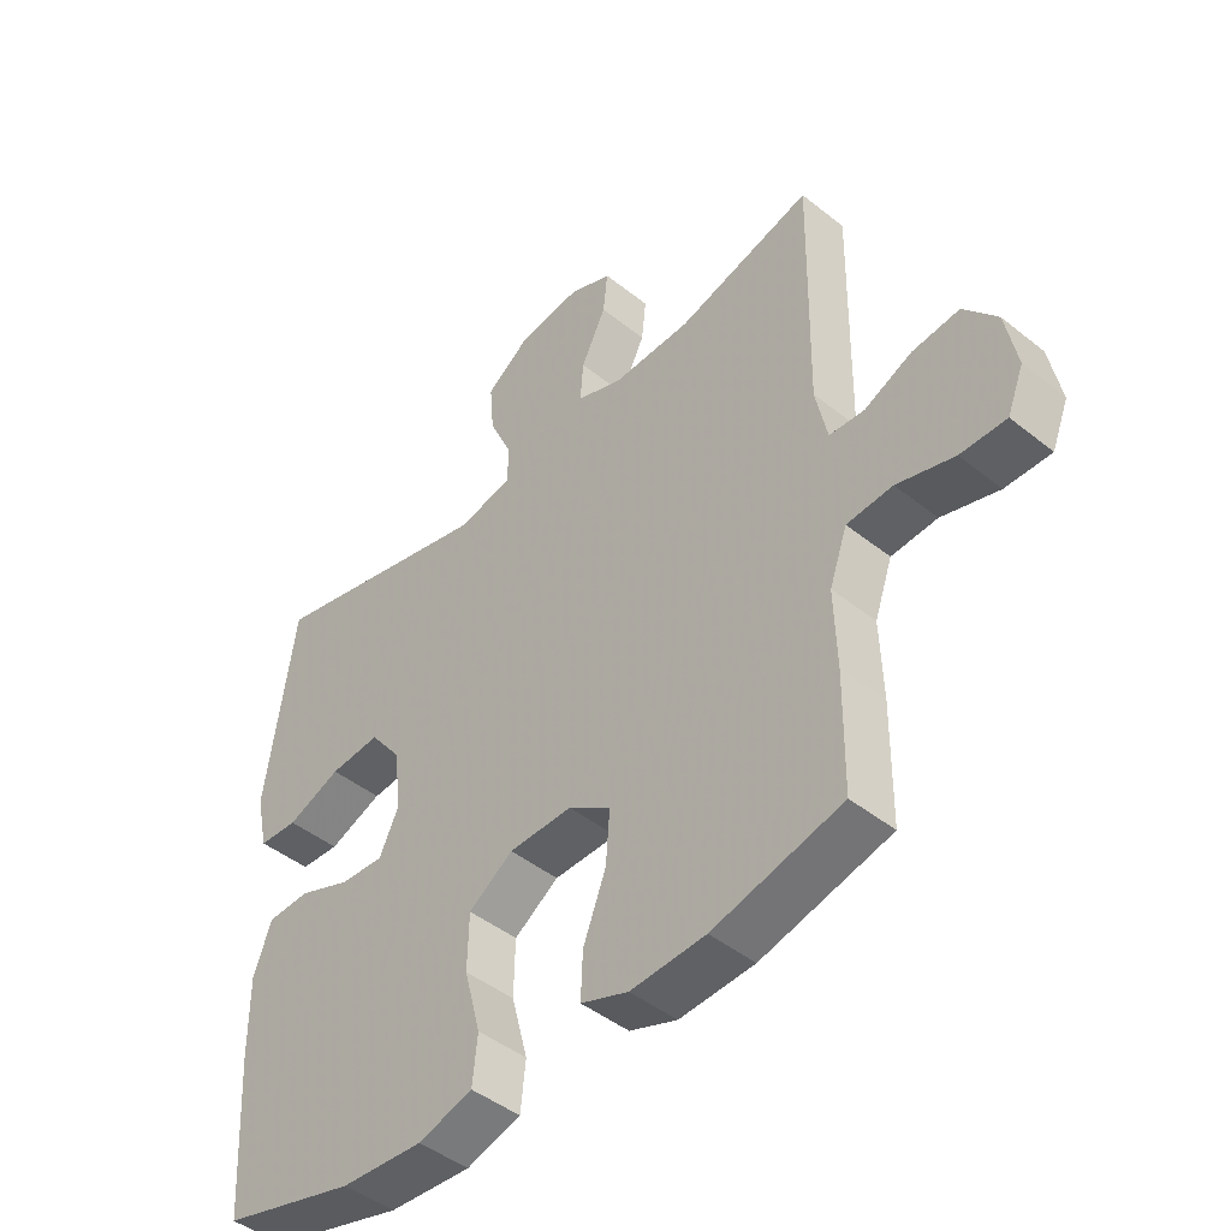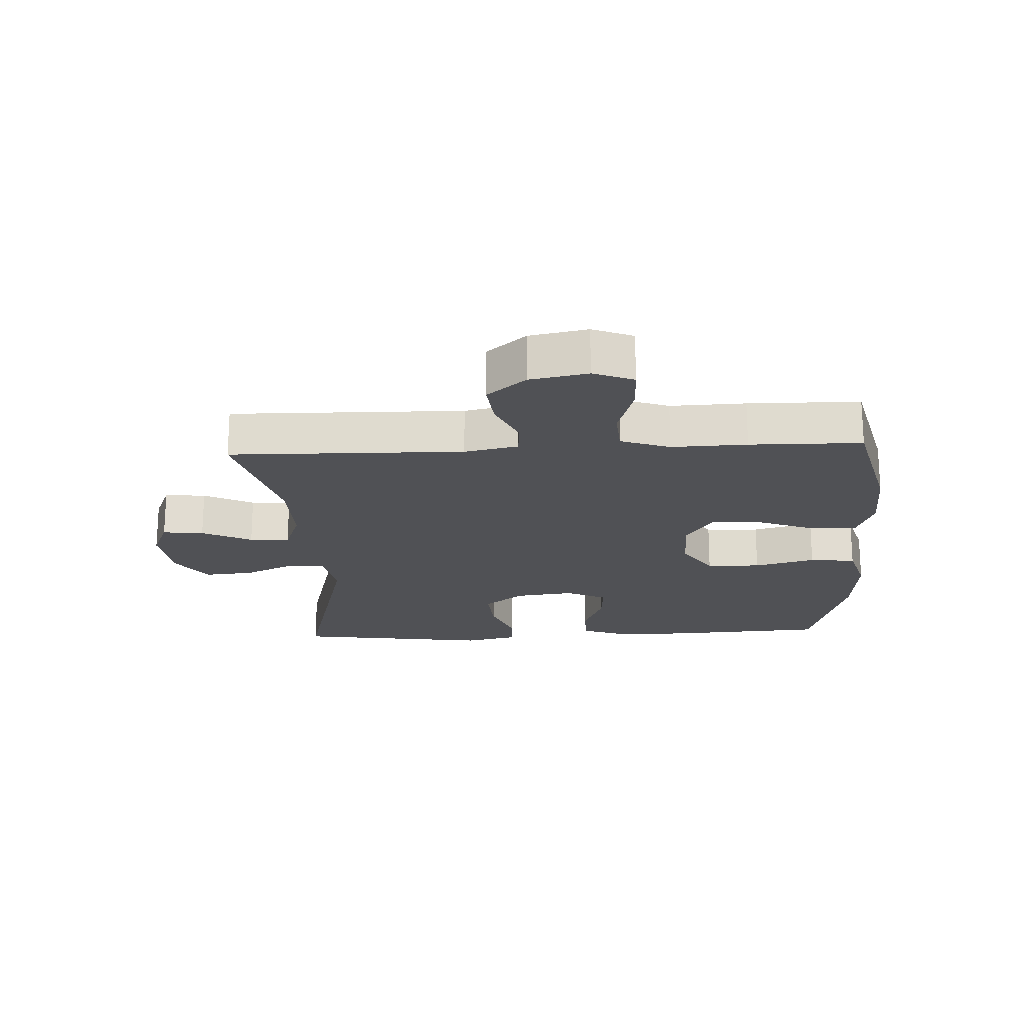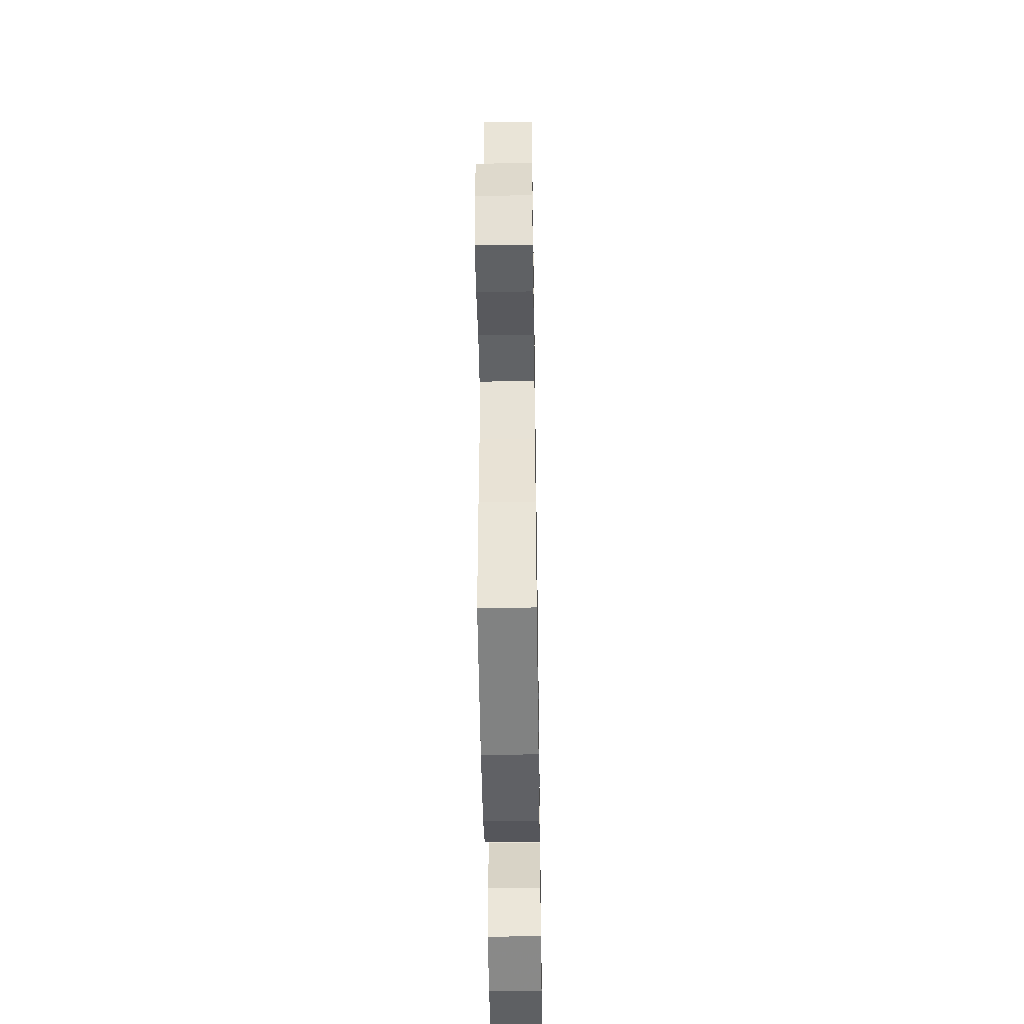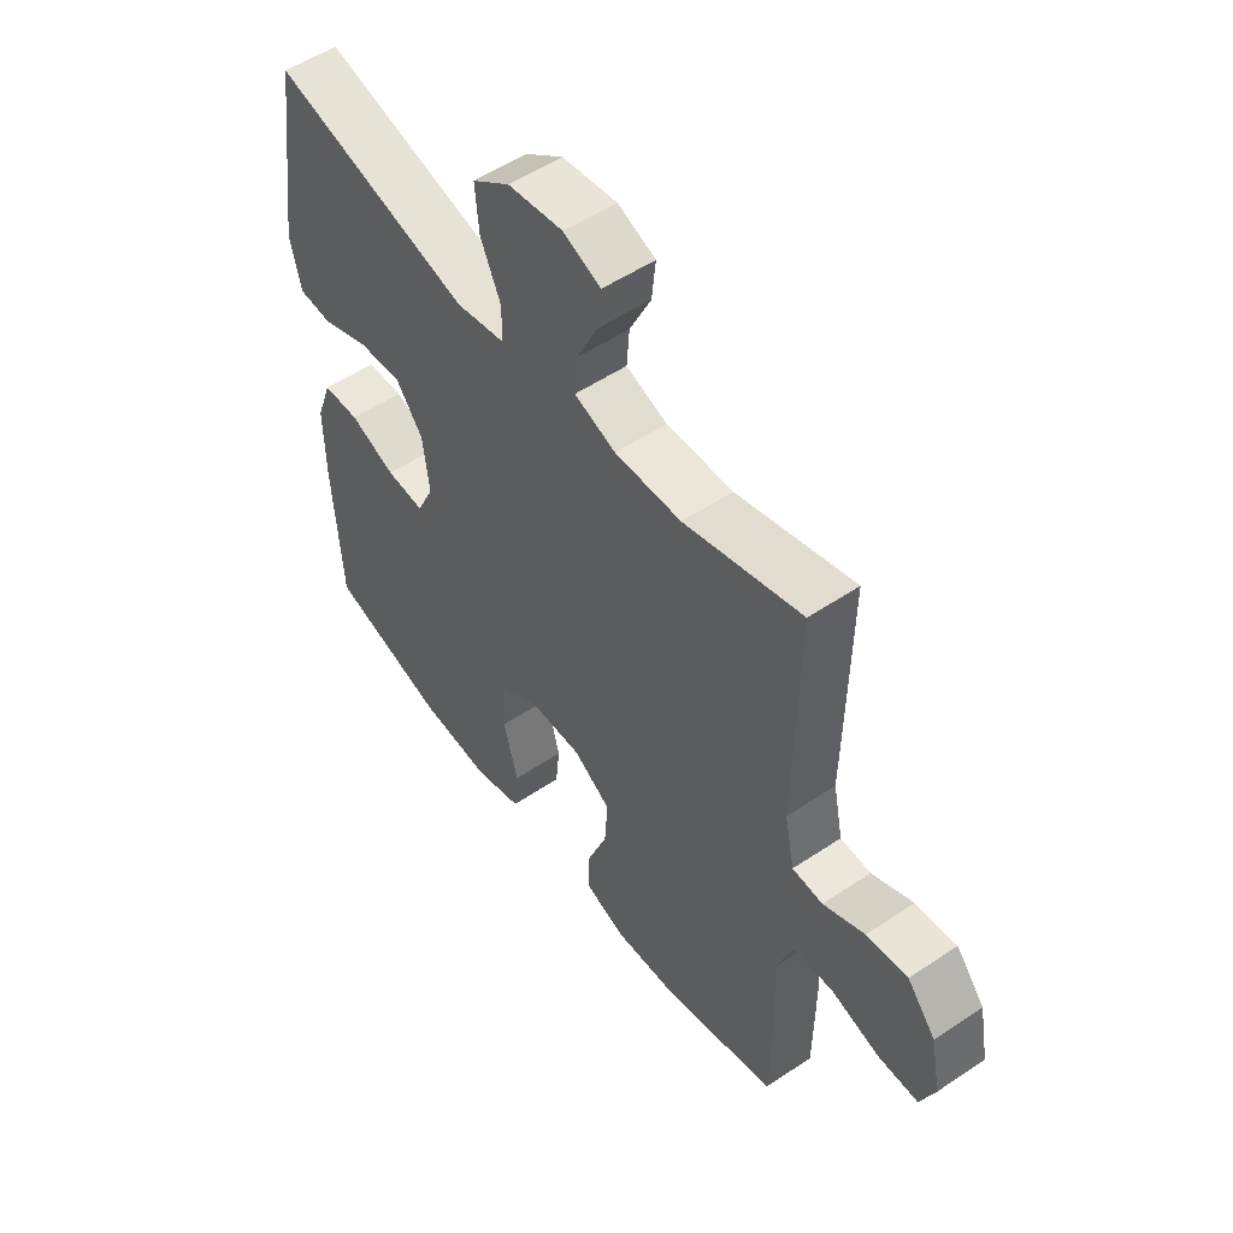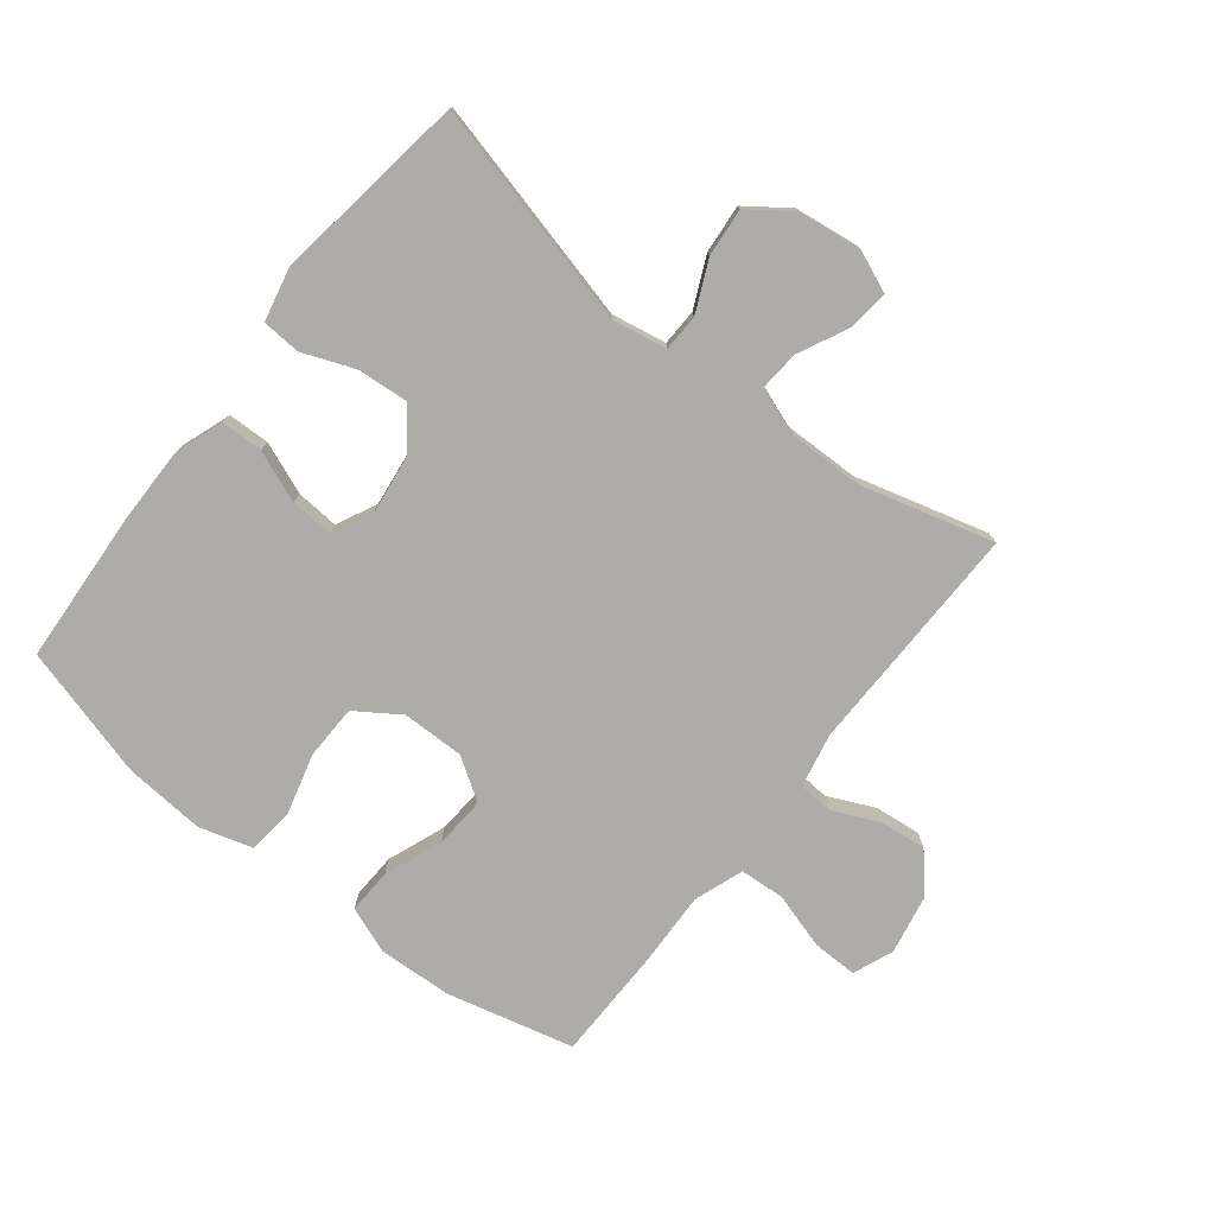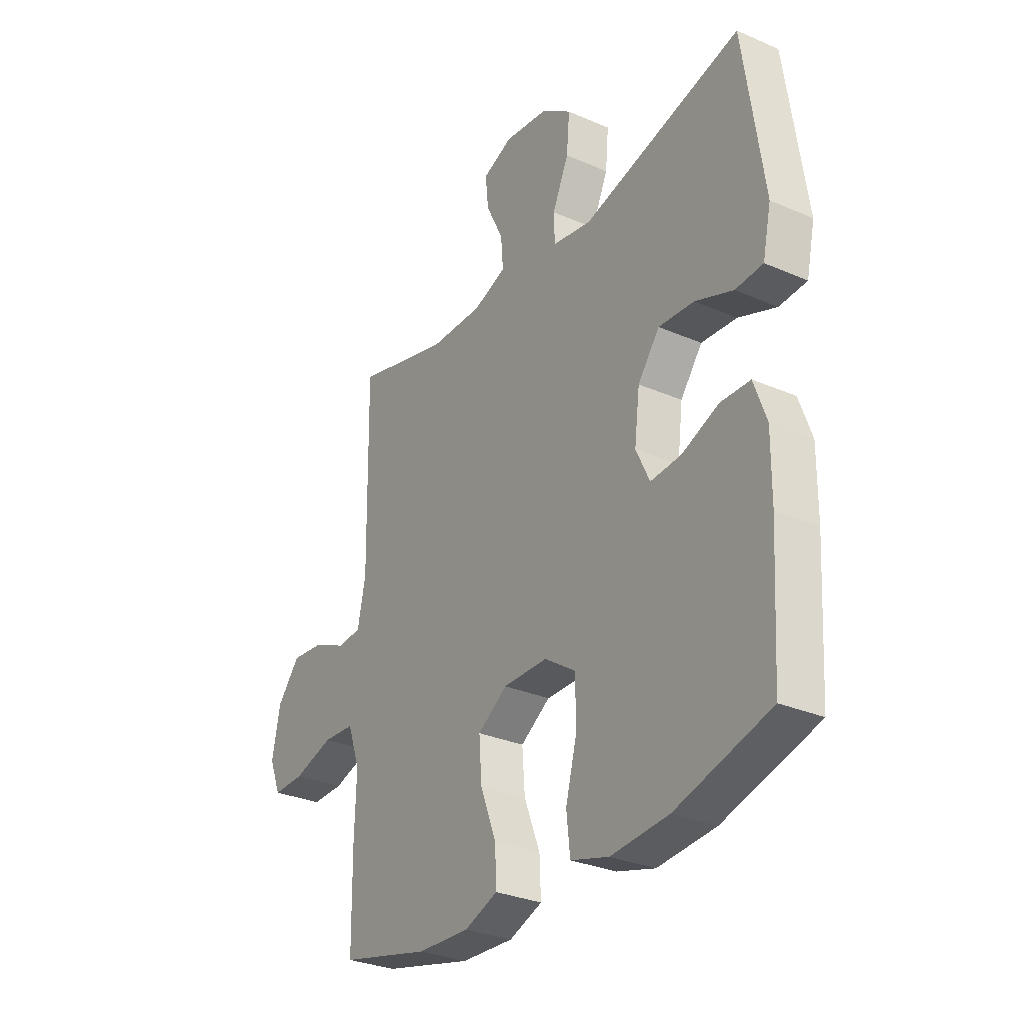
<metadata>
{"format":"obj","ext":"obj","renderer":"f3d","projection":"perspective","resolution":1024,"background":"white","views":[{"elev":-45.5,"azim":47.4,"up":"+Z"},{"elev":-20.2,"azim":92.8,"up":"+Y"},{"elev":-46.8,"azim":90.9,"up":"+Z"},{"elev":52.9,"azim":54.2,"up":"+Z"},{"elev":-76.8,"azim":-38.2,"up":"+Y"},{"elev":-30.2,"azim":-122.3,"up":"+Z"}]}
</metadata>
<code>
v -0.5 0.07 0.5
v -0.14 0.07 0.409
v -0.052 0.07 0.425
v -0.05 0.07 0.484
v -0.087 0.07 0.565
v -0.094 0.07 0.643
v -0.026 0.07 0.692
v 0.074 0.07 0.705
v 0.142 0.07 0.677
v 0.135 0.07 0.611
v 0.096 0.07 0.531
v 0.091 0.07 0.467
v 0.166 0.07 0.44
v 0.287 0.07 0.442
v 0.5 0.07 0.5
v 0.494 0.07 0.125
v 0.512 0.07 0.039
v 0.567 0.07 0.035
v 0.642 0.07 0.069
v 0.716 0.07 0.077
v 0.768 0.07 0.015
v 0.786 0.07 -0.078
v 0.76 0.07 -0.143
v 0.688 0.07 -0.142
v 0.598 0.07 -0.115
v 0.526 0.07 -0.12
v 0.498 0.07 -0.199
v 0.502 0.07 -0.32
v 0.5 0.07 -0.5
v 0.297 0.07 -0.55
v 0.179 0.07 -0.556
v 0.104 0.07 -0.528
v 0.107 0.07 -0.456
v 0.143 0.07 -0.363
v 0.149 0.07 -0.281
v 0.082 0.07 -0.237
v -0.018 0.07 -0.238
v -0.088 0.07 -0.285
v -0.09 0.07 -0.372
v -0.064 0.07 -0.47
v -0.072 0.07 -0.544
v -0.158 0.07 -0.569
v -0.288 0.07 -0.559
v -0.5 0.07 -0.5
v -0.515 0.07 -0.254
v -0.516 0.07 -0.131
v -0.488 0.07 -0.053
v -0.421 0.07 -0.051
v -0.338 0.07 -0.084
v -0.269 0.07 -0.089
v -0.238 0.07 -0.024
v -0.25 0.07 0.071
v -0.299 0.07 0.135
v -0.379 0.07 0.129
v -0.464 0.07 0.096
v -0.526 0.07 0.1
v -0.545 0.07 0.186
v -0.5 0 0.5
v -0.14 0 0.409
v -0.052 0 0.425
v -0.05 0 0.484
v -0.087 0 0.565
v -0.094 0 0.643
v -0.026 0 0.692
v 0.074 0 0.705
v 0.142 0 0.677
v 0.135 0 0.611
v 0.096 0 0.531
v 0.091 0 0.467
v 0.166 0 0.44
v 0.287 0 0.442
v 0.5 0 0.5
v 0.494 0 0.125
v 0.512 0 0.039
v 0.567 0 0.035
v 0.642 0 0.069
v 0.716 0 0.077
v 0.768 0 0.015
v 0.786 0 -0.078
v 0.76 0 -0.143
v 0.688 0 -0.142
v 0.598 0 -0.115
v 0.526 0 -0.12
v 0.498 0 -0.199
v 0.502 0 -0.32
v 0.5 0 -0.5
v 0.297 0 -0.55
v 0.179 0 -0.556
v 0.104 0 -0.528
v 0.107 0 -0.456
v 0.143 0 -0.363
v 0.149 0 -0.281
v 0.082 0 -0.237
v -0.018 0 -0.238
v -0.088 0 -0.285
v -0.09 0 -0.372
v -0.064 0 -0.47
v -0.072 0 -0.544
v -0.158 0 -0.569
v -0.288 0 -0.559
v -0.5 0 -0.5
v -0.515 0 -0.254
v -0.516 0 -0.131
v -0.488 0 -0.053
v -0.421 0 -0.051
v -0.338 0 -0.084
v -0.269 0 -0.089
v -0.238 0 -0.024
v -0.25 0 0.071
v -0.299 0 0.135
v -0.379 0 0.129
v -0.464 0 0.096
v -0.526 0 0.1
v -0.545 0 0.186
f 57 1 2
f 56 57 2
f 55 56 2
f 54 55 2
f 53 54 2 3
f 52 53 3
f 51 52 3
f 47 48 49
f 46 47 49
f 45 46 49
f 44 45 49
f 43 44 49
f 42 43 49
f 41 42 49
f 40 41 49
f 39 40 49
f 38 39 49 50
f 37 38 50 51
f 32 33 34
f 31 32 34
f 30 31 34
f 29 30 34
f 28 29 34
f 27 28 34
f 26 27 34 35
f 23 24 25
f 22 23 25
f 21 22 25
f 20 21 25
f 19 20 25
f 18 19 25
f 17 18 25 26
f 26 35 36
f 17 26 36
f 16 17 36
f 9 10 11
f 8 9 11
f 7 8 11
f 6 7 11
f 5 6 11
f 4 5 11
f 3 4 11 12
f 51 3 12 13
f 36 37 51
f 16 36 51
f 15 16 51
f 14 15 51
f 13 14 51
f 59 58 114
f 59 114 113
f 59 113 112
f 59 112 111
f 60 59 111 110
f 60 110 109
f 60 109 108
f 106 105 104
f 106 104 103
f 106 103 102
f 106 102 101
f 106 101 100
f 106 100 99
f 106 99 98
f 106 98 97
f 106 97 96
f 107 106 96 95
f 108 107 95 94
f 91 90 89
f 91 89 88
f 91 88 87
f 91 87 86
f 91 86 85
f 91 85 84
f 92 91 84 83
f 82 81 80
f 82 80 79
f 82 79 78
f 82 78 77
f 82 77 76
f 82 76 75
f 83 82 75 74
f 93 92 83
f 93 83 74
f 93 74 73
f 68 67 66
f 68 66 65
f 68 65 64
f 68 64 63
f 68 63 62
f 68 62 61
f 69 68 61 60
f 70 69 60 108
f 108 94 93
f 108 93 73
f 108 73 72
f 108 72 71
f 108 71 70
f 1 58 59 2
f 2 59 60 3
f 3 60 61 4
f 4 61 62 5
f 5 62 63 6
f 6 63 64 7
f 7 64 65 8
f 8 65 66 9
f 9 66 67 10
f 10 67 68 11
f 11 68 69 12
f 12 69 70 13
f 13 70 71 14
f 14 71 72 15
f 15 72 73 16
f 16 73 74 17
f 17 74 75 18
f 18 75 76 19
f 19 76 77 20
f 20 77 78 21
f 21 78 79 22
f 22 79 80 23
f 23 80 81 24
f 24 81 82 25
f 25 82 83 26
f 26 83 84 27
f 27 84 85 28
f 28 85 86 29
f 29 86 87 30
f 30 87 88 31
f 31 88 89 32
f 32 89 90 33
f 33 90 91 34
f 34 91 92 35
f 35 92 93 36
f 36 93 94 37
f 37 94 95 38
f 38 95 96 39
f 39 96 97 40
f 40 97 98 41
f 41 98 99 42
f 42 99 100 43
f 43 100 101 44
f 44 101 102 45
f 45 102 103 46
f 46 103 104 47
f 47 104 105 48
f 48 105 106 49
f 49 106 107 50
f 50 107 108 51
f 51 108 109 52
f 52 109 110 53
f 53 110 111 54
f 54 111 112 55
f 55 112 113 56
f 56 113 114 57
f 57 114 58 1

</code>
